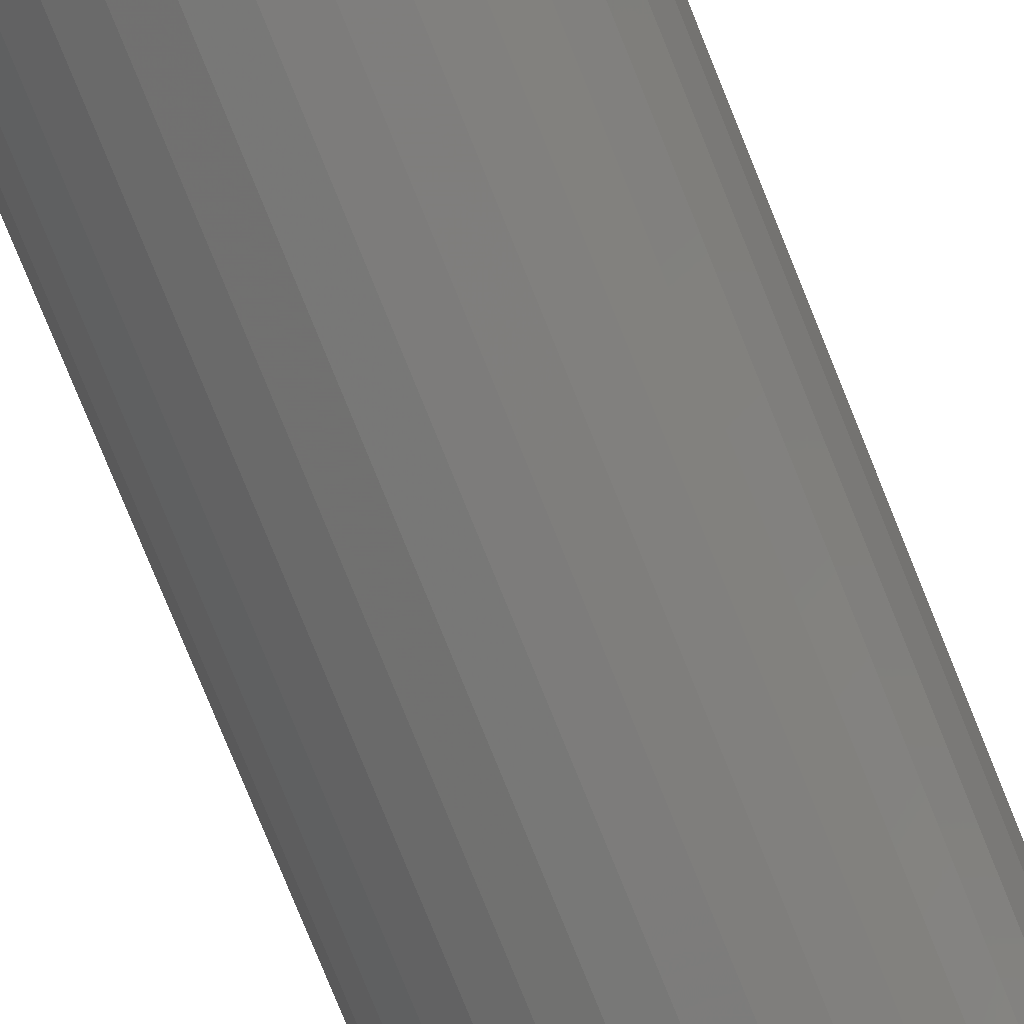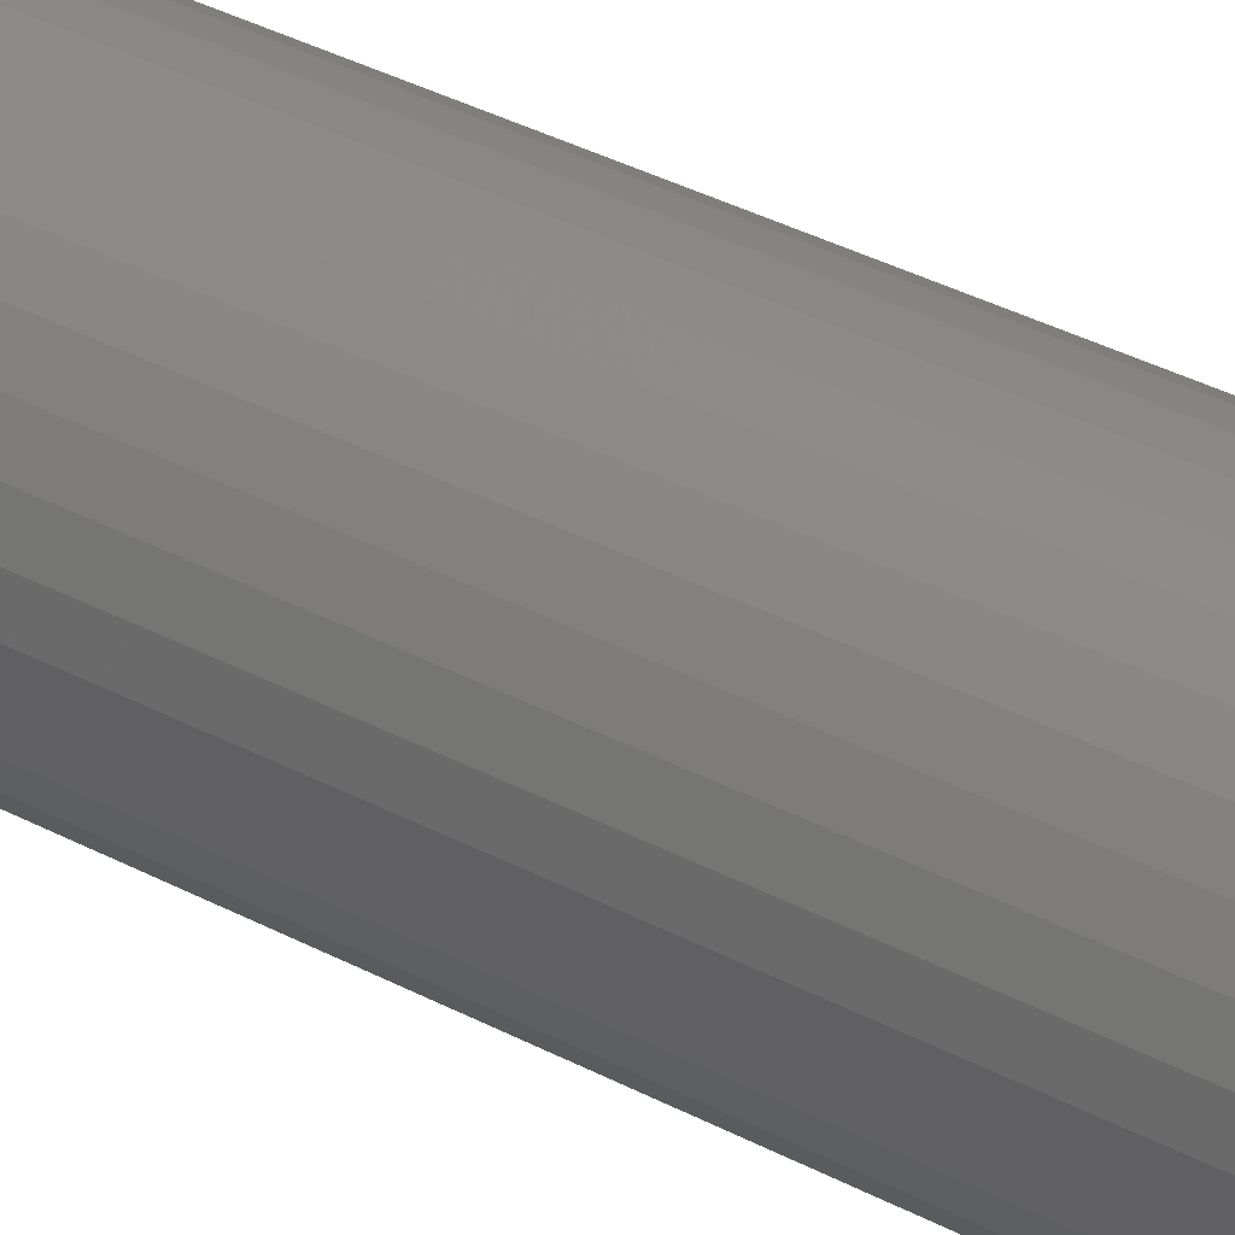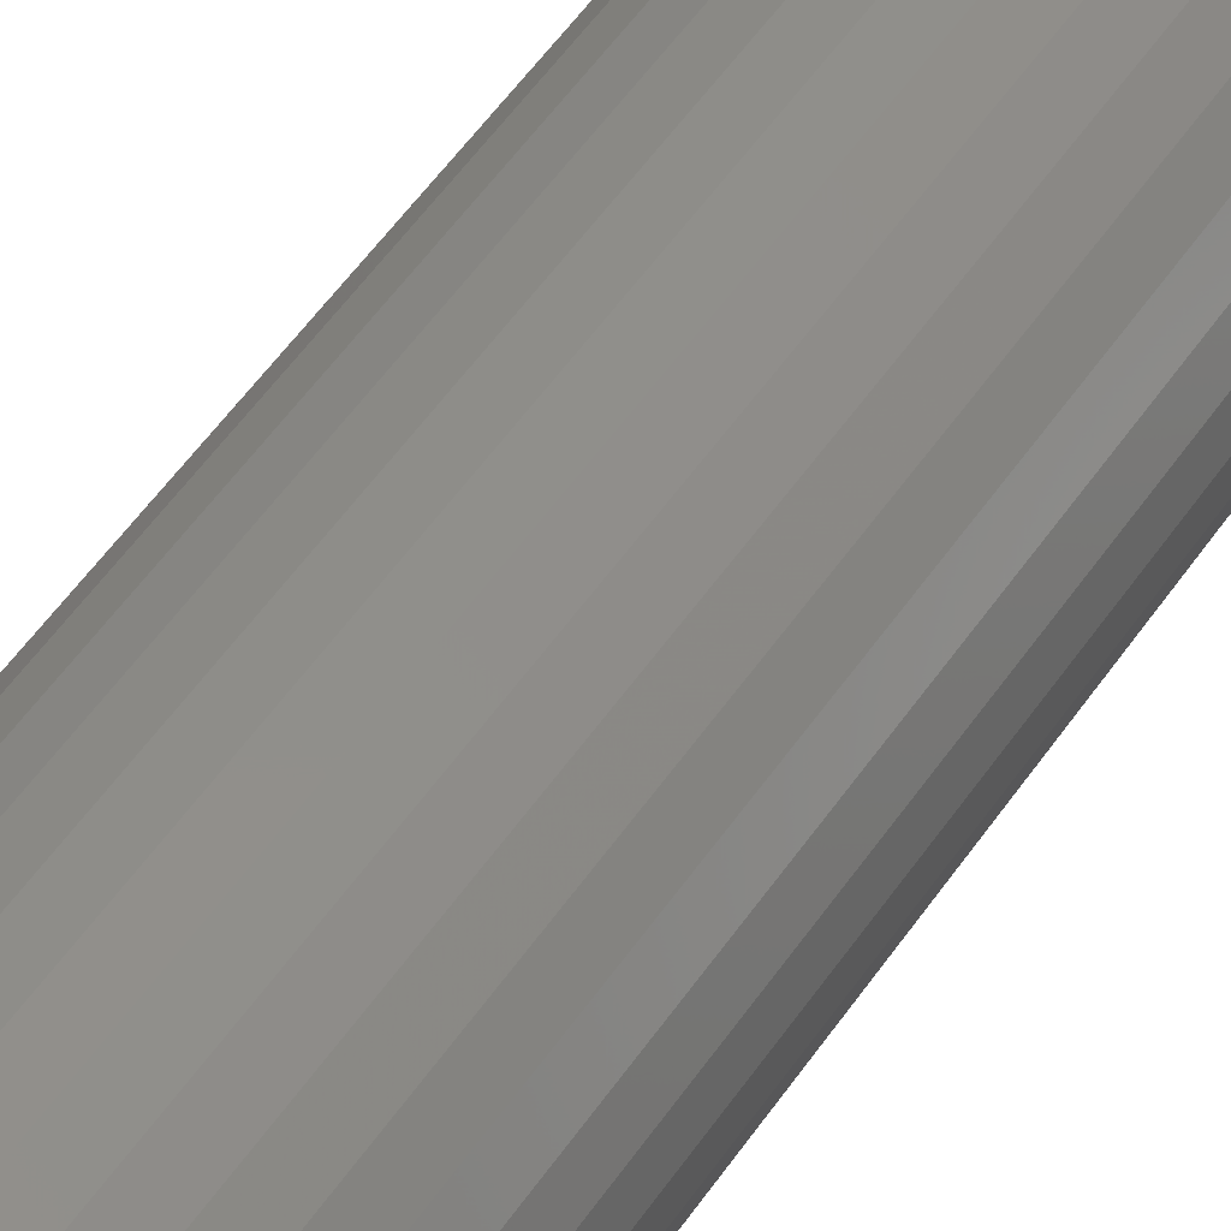
<metadata>
{"format":"stl","ext":"stl","renderer":"f3d","projection":"perspective","resolution":1024,"background":"white","views":[{"elev":-73.4,"azim":21.6,"up":"+Y"},{"elev":30.5,"azim":-51.0,"up":"+Y"},{"elev":45.2,"azim":30.3,"up":"+Y"}]}
</metadata>
<code>
# stl→obj: 320 verts, 636 faces
v -0.7218 -0.01501 0
v -0.7387 -0.01501 0
v -0.7236 -0.01352 0
v -0.7402 -0.01681 0
v -0.7203 -0.01681 0
v -0.7413 -0.01887 0
v -0.7192 -0.01887 0
v -0.7203 -0.03006 0
v -0.7402 -0.03006 0
v -0.7192 -0.028 0
v -0.7387 -0.03187 0
v -0.7218 -0.03187 0
v -0.7369 -0.03335 0
v -0.7369 -0.01352 0
v -0.7348 -0.01242 0
v -0.7326 -0.01174 0
v -0.7303 -0.01151 0
v -0.7279 -0.01174 0
v -0.7257 -0.01242 0
v -0.7236 -0.03335 0
v -0.7257 -0.03445 0
v -0.7279 -0.03513 0
v -0.7303 -0.03536 0
v -0.7326 -0.03513 0
v -0.7348 -0.03445 0
v -0.7413 -0.028 0
v -0.742 -0.02576 0
v -0.7186 -0.02576 0
v -0.7422 -0.02344 0
v -0.7183 -0.02344 0
v -0.742 -0.02111 0
v -0.7186 -0.02111 0
v -0.7105 -0.02344 0.007812
v -0.7105 -0.02344 0.2344
v -0.7109 -0.02729 0.007812
v -0.7109 -0.02729 0.2344
v -0.712 -0.03099 0.007812
v -0.712 -0.03099 0.2344
v -0.7139 -0.0344 0.007812
v -0.7139 -0.0344 0.2344
v -0.7163 -0.03739 0.007812
v -0.7163 -0.03739 0.2344
v -0.7193 -0.03985 0.007812
v -0.7193 -0.03985 0.2344
v -0.7227 -0.04167 0.007812
v -0.7227 -0.04167 0.2344
v -0.7264 -0.0428 0.007812
v -0.7264 -0.0428 0.2344
v -0.7303 -0.04317 0.007812
v -0.7303 -0.04317 0.2344
v -0.7341 -0.0428 0.007812
v -0.7341 -0.0428 0.2344
v -0.7378 -0.04167 0.007812
v -0.7378 -0.04167 0.2344
v -0.7412 -0.03985 0.007812
v -0.7412 -0.03985 0.2344
v -0.7442 -0.03739 0.007812
v -0.7442 -0.03739 0.2344
v -0.7467 -0.0344 0.007812
v -0.7467 -0.0344 0.2344
v -0.7485 -0.03099 0.007812
v -0.7485 -0.03099 0.2344
v -0.7496 -0.02729 0.007812
v -0.7496 -0.02729 0.2344
v -0.75 -0.02344 0.007812
v -0.75 -0.02344 0.2344
v -0.7496 -0.01959 0.007812
v -0.7496 -0.01959 0.2344
v -0.7485 -0.01588 0.007812
v -0.7485 -0.01588 0.2344
v -0.7467 -0.01247 0.007812
v -0.7467 -0.01247 0.2344
v -0.7442 -0.009481 0.007812
v -0.7442 -0.009481 0.2344
v -0.7412 -0.007027 0.007812
v -0.7412 -0.007027 0.2344
v -0.7378 -0.005203 0.007812
v -0.7378 -0.005203 0.2344
v -0.7341 -0.00408 0.007812
v -0.7341 -0.00408 0.2344
v -0.7303 -0.003701 0.007812
v -0.7303 -0.003701 0.2344
v -0.7264 -0.00408 0.007812
v -0.7264 -0.00408 0.2344
v -0.7227 -0.005203 0.007812
v -0.7227 -0.005203 0.2344
v -0.7193 -0.007027 0.007812
v -0.7193 -0.007027 0.2344
v -0.7163 -0.009481 0.007812
v -0.7163 -0.009481 0.2344
v -0.7139 -0.01247 0.007812
v -0.7139 -0.01247 0.2344
v -0.712 -0.01588 0.007812
v -0.712 -0.01588 0.2344
v -0.7109 -0.01959 0.007812
v -0.7109 -0.01959 0.2344
v -0.7107 -0.02344 0.006288
v -0.7111 -0.02726 0.006288
v -0.7111 -0.02344 0.004823
v -0.7115 -0.02717 0.004823
v -0.7118 -0.02344 0.003472
v -0.7122 -0.02703 0.003472
v -0.7128 -0.02344 0.002288
v -0.7131 -0.02684 0.002288
v -0.714 -0.02344 0.001317
v -0.7143 -0.02661 0.001317
v -0.7153 -0.02344 0.0005947
v -0.7156 -0.02635 0.0005947
v -0.7168 -0.02344 0.0001501
v -0.7171 -0.02606 0.0001501
v -0.7495 -0.02726 0.006288
v -0.7498 -0.02344 0.006288
v -0.749 -0.02717 0.004823
v -0.7494 -0.02344 0.004823
v -0.7483 -0.02703 0.003472
v -0.7487 -0.02344 0.003472
v -0.7474 -0.02684 0.002288
v -0.7477 -0.02344 0.002288
v -0.7462 -0.02661 0.001317
v -0.7465 -0.02344 0.001317
v -0.7449 -0.02635 0.0005947
v -0.7452 -0.02344 0.0005947
v -0.7435 -0.02606 0.0001501
v -0.7437 -0.02344 0.0001501
v -0.7484 -0.03093 0.006288
v -0.7479 -0.03076 0.004823
v -0.7473 -0.03049 0.003472
v -0.7464 -0.03011 0.002288
v -0.7453 -0.02966 0.001317
v -0.744 -0.02914 0.0005947
v -0.7427 -0.02858 0.0001501
v -0.7465 -0.03432 0.006288
v -0.7462 -0.03407 0.004823
v -0.7456 -0.03367 0.003472
v -0.7448 -0.03313 0.002288
v -0.7438 -0.03247 0.001317
v -0.7427 -0.03172 0.0005947
v -0.7414 -0.03091 0.0001501
v -0.7441 -0.03729 0.006288
v -0.7438 -0.03697 0.004823
v -0.7433 -0.03646 0.003472
v -0.7426 -0.03578 0.002288
v -0.7418 -0.03494 0.001317
v -0.7408 -0.03398 0.0005947
v -0.7398 -0.03295 0.0001501
v -0.7411 -0.03972 0.006288
v -0.7409 -0.03935 0.004823
v -0.7405 -0.03875 0.003472
v -0.74 -0.03795 0.002288
v -0.7393 -0.03696 0.001317
v -0.7385 -0.03584 0.0005947
v -0.7377 -0.03462 0.0001501
v -0.7378 -0.04153 0.006288
v -0.7376 -0.04112 0.004823
v -0.7373 -0.04046 0.003472
v -0.7369 -0.03956 0.002288
v -0.7365 -0.03846 0.001317
v -0.736 -0.03722 0.0005947
v -0.7354 -0.03586 0.0001501
v -0.7341 -0.04265 0.006288
v -0.734 -0.04221 0.004823
v -0.7339 -0.0415 0.003472
v -0.7337 -0.04055 0.002288
v -0.7334 -0.03939 0.001317
v -0.7332 -0.03806 0.0005947
v -0.7329 -0.03663 0.0001501
v -0.7303 -0.04302 0.006288
v -0.7303 -0.04258 0.004823
v -0.7303 -0.04186 0.003472
v -0.7303 -0.04089 0.002288
v -0.7303 -0.0397 0.001317
v -0.7303 -0.03835 0.0005947
v -0.7303 -0.03689 0.0001501
v -0.7264 -0.04265 0.006288
v -0.7265 -0.04221 0.004823
v -0.7267 -0.0415 0.003472
v -0.7269 -0.04055 0.002288
v -0.7271 -0.03939 0.001317
v -0.7274 -0.03806 0.0005947
v -0.7276 -0.03663 0.0001501
v -0.7228 -0.04153 0.006288
v -0.7229 -0.04112 0.004823
v -0.7232 -0.04046 0.003472
v -0.7236 -0.03956 0.002288
v -0.724 -0.03846 0.001317
v -0.7246 -0.03722 0.0005947
v -0.7251 -0.03586 0.0001501
v -0.7194 -0.03972 0.006288
v -0.7196 -0.03935 0.004823
v -0.72 -0.03875 0.003472
v -0.7206 -0.03795 0.002288
v -0.7212 -0.03696 0.001317
v -0.722 -0.03584 0.0005947
v -0.7228 -0.03462 0.0001501
v -0.7164 -0.03729 0.006288
v -0.7167 -0.03697 0.004823
v -0.7172 -0.03646 0.003472
v -0.7179 -0.03578 0.002288
v -0.7188 -0.03494 0.001317
v -0.7197 -0.03398 0.0005947
v -0.7208 -0.03295 0.0001501
v -0.714 -0.03432 0.006288
v -0.7143 -0.03407 0.004823
v -0.7149 -0.03367 0.003472
v -0.7158 -0.03313 0.002288
v -0.7167 -0.03247 0.001317
v -0.7179 -0.03172 0.0005947
v -0.7191 -0.03091 0.0001501
v -0.7122 -0.03093 0.006288
v -0.7126 -0.03076 0.004823
v -0.7132 -0.03049 0.003472
v -0.7141 -0.03011 0.002288
v -0.7152 -0.02966 0.001317
v -0.7165 -0.02914 0.0005947
v -0.7178 -0.02858 0.0001501
v -0.7495 -0.01962 0.006288
v -0.749 -0.0197 0.004823
v -0.7483 -0.01984 0.003472
v -0.7474 -0.02003 0.002288
v -0.7462 -0.02026 0.001317
v -0.7449 -0.02053 0.0005947
v -0.7435 -0.02081 0.0001501
v -0.7111 -0.01962 0.006288
v -0.7115 -0.0197 0.004823
v -0.7122 -0.01984 0.003472
v -0.7131 -0.02003 0.002288
v -0.7143 -0.02026 0.001317
v -0.7156 -0.02053 0.0005947
v -0.7171 -0.02081 0.0001501
v -0.7122 -0.01594 0.006288
v -0.7126 -0.01611 0.004823
v -0.7132 -0.01639 0.003472
v -0.7141 -0.01676 0.002288
v -0.7152 -0.01721 0.001317
v -0.7165 -0.01773 0.0005947
v -0.7178 -0.01829 0.0001501
v -0.714 -0.01256 0.006288
v -0.7143 -0.0128 0.004823
v -0.7149 -0.0132 0.003472
v -0.7158 -0.01374 0.002288
v -0.7167 -0.0144 0.001317
v -0.7179 -0.01515 0.0005947
v -0.7191 -0.01597 0.0001501
v -0.7164 -0.009588 0.006288
v -0.7167 -0.009902 0.004823
v -0.7172 -0.01041 0.003472
v -0.7179 -0.0111 0.002288
v -0.7188 -0.01194 0.001317
v -0.7197 -0.01289 0.0005947
v -0.7208 -0.01393 0.0001501
v -0.7194 -0.007152 0.006288
v -0.7196 -0.007521 0.004823
v -0.72 -0.008122 0.003472
v -0.7206 -0.00893 0.002288
v -0.7212 -0.009914 0.001317
v -0.722 -0.01104 0.0005947
v -0.7228 -0.01226 0.0001501
v -0.7228 -0.005342 0.006288
v -0.7229 -0.005752 0.004823
v -0.7232 -0.006419 0.003472
v -0.7236 -0.007317 0.002288
v -0.724 -0.008411 0.001317
v -0.7246 -0.009659 0.0005947
v -0.7251 -0.01101 0.0001501
v -0.7264 -0.004227 0.006288
v -0.7265 -0.004663 0.004823
v -0.7267 -0.005371 0.003472
v -0.7269 -0.006324 0.002288
v -0.7271 -0.007485 0.001317
v -0.7274 -0.00881 0.0005947
v -0.7276 -0.01025 0.0001501
v -0.7303 -0.003851 0.006288
v -0.7303 -0.004295 0.004823
v -0.7303 -0.005017 0.003472
v -0.7303 -0.005989 0.002288
v -0.7303 -0.007173 0.001317
v -0.7303 -0.008523 0.0005947
v -0.7303 -0.009989 0.0001501
v -0.7341 -0.004227 0.006288
v -0.734 -0.004663 0.004823
v -0.7339 -0.005371 0.003472
v -0.7337 -0.006324 0.002288
v -0.7334 -0.007485 0.001317
v -0.7332 -0.00881 0.0005947
v -0.7329 -0.01025 0.0001501
v -0.7378 -0.005342 0.006288
v -0.7376 -0.005752 0.004823
v -0.7373 -0.006419 0.003472
v -0.7369 -0.007317 0.002288
v -0.7365 -0.008411 0.001317
v -0.736 -0.009659 0.0005947
v -0.7354 -0.01101 0.0001501
v -0.7411 -0.007152 0.006288
v -0.7409 -0.007521 0.004823
v -0.7405 -0.008122 0.003472
v -0.74 -0.00893 0.002288
v -0.7393 -0.009914 0.001317
v -0.7385 -0.01104 0.0005947
v -0.7377 -0.01226 0.0001501
v -0.7441 -0.009588 0.006288
v -0.7438 -0.009902 0.004823
v -0.7433 -0.01041 0.003472
v -0.7426 -0.0111 0.002288
v -0.7418 -0.01194 0.001317
v -0.7408 -0.01289 0.0005947
v -0.7398 -0.01393 0.0001501
v -0.7465 -0.01256 0.006288
v -0.7462 -0.0128 0.004823
v -0.7456 -0.0132 0.003472
v -0.7448 -0.01374 0.002288
v -0.7438 -0.0144 0.001317
v -0.7427 -0.01515 0.0005947
v -0.7414 -0.01597 0.0001501
v -0.7484 -0.01594 0.006288
v -0.7479 -0.01611 0.004823
v -0.7473 -0.01639 0.003472
v -0.7464 -0.01676 0.002288
v -0.7453 -0.01721 0.001317
v -0.744 -0.01773 0.0005947
v -0.7427 -0.01829 0.0001501
f 1 2 3
f 1 4 2
f 5 4 1
f 6 4 5
f 7 6 5
f 8 9 10
f 11 9 8
f 12 11 8
f 12 13 11
f 14 15 16
f 14 16 17
f 14 17 18
f 14 18 19
f 14 19 3
f 14 3 2
f 20 21 22
f 20 22 23
f 20 23 24
f 20 24 25
f 20 25 13
f 20 13 12
f 9 26 10
f 10 26 27
f 10 27 28
f 28 27 29
f 28 29 30
f 30 29 31
f 30 31 32
f 32 31 6
f 32 6 7
f 33 34 35
f 35 34 36
f 35 36 37
f 37 36 38
f 37 38 39
f 39 38 40
f 39 40 41
f 41 40 42
f 41 42 43
f 43 42 44
f 43 44 45
f 45 44 46
f 45 46 47
f 47 46 48
f 47 48 49
f 49 48 50
f 49 50 51
f 51 50 52
f 51 52 53
f 53 52 54
f 53 54 55
f 55 54 56
f 55 56 57
f 57 56 58
f 57 58 59
f 59 58 60
f 59 60 61
f 61 60 62
f 61 62 63
f 63 62 64
f 63 64 65
f 65 64 66
f 65 66 67
f 67 66 68
f 67 68 69
f 69 68 70
f 69 70 71
f 71 70 72
f 71 72 73
f 73 72 74
f 73 74 75
f 75 74 76
f 75 76 77
f 77 76 78
f 77 78 79
f 79 78 80
f 79 80 81
f 81 80 82
f 81 82 83
f 83 82 84
f 83 84 85
f 85 84 86
f 85 86 87
f 87 86 88
f 87 88 89
f 89 88 90
f 89 90 91
f 91 90 92
f 91 92 93
f 93 92 94
f 93 94 95
f 95 94 96
f 95 96 33
f 33 96 34
f 33 35 97
f 97 35 98
f 97 98 99
f 99 98 100
f 99 100 101
f 101 100 102
f 101 102 103
f 103 102 104
f 103 104 105
f 105 104 106
f 105 106 107
f 107 106 108
f 107 108 109
f 109 108 110
f 109 110 30
f 30 110 28
f 63 65 111
f 111 65 112
f 111 112 113
f 113 112 114
f 113 114 115
f 115 114 116
f 115 116 117
f 117 116 118
f 117 118 119
f 119 118 120
f 119 120 121
f 121 120 122
f 121 122 123
f 123 122 124
f 123 124 27
f 27 124 29
f 61 63 125
f 125 63 111
f 125 111 126
f 126 111 113
f 126 113 127
f 127 113 115
f 127 115 128
f 128 115 117
f 128 117 129
f 129 117 119
f 129 119 130
f 130 119 121
f 130 121 131
f 131 121 123
f 131 123 26
f 26 123 27
f 59 61 132
f 132 61 125
f 132 125 133
f 133 125 126
f 133 126 134
f 134 126 127
f 134 127 135
f 135 127 128
f 135 128 136
f 136 128 129
f 136 129 137
f 137 129 130
f 137 130 138
f 138 130 131
f 138 131 9
f 9 131 26
f 57 59 139
f 139 59 132
f 139 132 140
f 140 132 133
f 140 133 141
f 141 133 134
f 141 134 142
f 142 134 135
f 142 135 143
f 143 135 136
f 143 136 144
f 144 136 137
f 144 137 145
f 145 137 138
f 145 138 11
f 11 138 9
f 55 57 146
f 146 57 139
f 146 139 147
f 147 139 140
f 147 140 148
f 148 140 141
f 148 141 149
f 149 141 142
f 149 142 150
f 150 142 143
f 150 143 151
f 151 143 144
f 151 144 152
f 152 144 145
f 152 145 13
f 13 145 11
f 53 55 153
f 153 55 146
f 153 146 154
f 154 146 147
f 154 147 155
f 155 147 148
f 155 148 156
f 156 148 149
f 156 149 157
f 157 149 150
f 157 150 158
f 158 150 151
f 158 151 159
f 159 151 152
f 159 152 25
f 25 152 13
f 51 53 160
f 160 53 153
f 160 153 161
f 161 153 154
f 161 154 162
f 162 154 155
f 162 155 163
f 163 155 156
f 163 156 164
f 164 156 157
f 164 157 165
f 165 157 158
f 165 158 166
f 166 158 159
f 166 159 24
f 24 159 25
f 49 51 167
f 167 51 160
f 167 160 168
f 168 160 161
f 168 161 169
f 169 161 162
f 169 162 170
f 170 162 163
f 170 163 171
f 171 163 164
f 171 164 172
f 172 164 165
f 172 165 173
f 173 165 166
f 173 166 23
f 23 166 24
f 47 49 174
f 174 49 167
f 174 167 175
f 175 167 168
f 175 168 176
f 176 168 169
f 176 169 177
f 177 169 170
f 177 170 178
f 178 170 171
f 178 171 179
f 179 171 172
f 179 172 180
f 180 172 173
f 180 173 22
f 22 173 23
f 45 47 181
f 181 47 174
f 181 174 182
f 182 174 175
f 182 175 183
f 183 175 176
f 183 176 184
f 184 176 177
f 184 177 185
f 185 177 178
f 185 178 186
f 186 178 179
f 186 179 187
f 187 179 180
f 187 180 21
f 21 180 22
f 43 45 188
f 188 45 181
f 188 181 189
f 189 181 182
f 189 182 190
f 190 182 183
f 190 183 191
f 191 183 184
f 191 184 192
f 192 184 185
f 192 185 193
f 193 185 186
f 193 186 194
f 194 186 187
f 194 187 20
f 20 187 21
f 41 43 195
f 195 43 188
f 195 188 196
f 196 188 189
f 196 189 197
f 197 189 190
f 197 190 198
f 198 190 191
f 198 191 199
f 199 191 192
f 199 192 200
f 200 192 193
f 200 193 201
f 201 193 194
f 201 194 12
f 12 194 20
f 39 41 202
f 202 41 195
f 202 195 203
f 203 195 196
f 203 196 204
f 204 196 197
f 204 197 205
f 205 197 198
f 205 198 206
f 206 198 199
f 206 199 207
f 207 199 200
f 207 200 208
f 208 200 201
f 208 201 8
f 8 201 12
f 37 39 209
f 209 39 202
f 209 202 210
f 210 202 203
f 210 203 211
f 211 203 204
f 211 204 212
f 212 204 205
f 212 205 213
f 213 205 206
f 213 206 214
f 214 206 207
f 214 207 215
f 215 207 208
f 215 208 10
f 10 208 8
f 35 37 98
f 98 37 209
f 98 209 100
f 100 209 210
f 100 210 102
f 102 210 211
f 102 211 104
f 104 211 212
f 104 212 106
f 106 212 213
f 106 213 108
f 108 213 214
f 108 214 110
f 110 214 215
f 110 215 28
f 28 215 10
f 65 67 112
f 112 67 216
f 112 216 114
f 114 216 217
f 114 217 116
f 116 217 218
f 116 218 118
f 118 218 219
f 118 219 120
f 120 219 220
f 120 220 122
f 122 220 221
f 122 221 124
f 124 221 222
f 124 222 29
f 29 222 31
f 95 33 223
f 223 33 97
f 223 97 224
f 224 97 99
f 224 99 225
f 225 99 101
f 225 101 226
f 226 101 103
f 226 103 227
f 227 103 105
f 227 105 228
f 228 105 107
f 228 107 229
f 229 107 109
f 229 109 32
f 32 109 30
f 93 95 230
f 230 95 223
f 230 223 231
f 231 223 224
f 231 224 232
f 232 224 225
f 232 225 233
f 233 225 226
f 233 226 234
f 234 226 227
f 234 227 235
f 235 227 228
f 235 228 236
f 236 228 229
f 236 229 7
f 7 229 32
f 91 93 237
f 237 93 230
f 237 230 238
f 238 230 231
f 238 231 239
f 239 231 232
f 239 232 240
f 240 232 233
f 240 233 241
f 241 233 234
f 241 234 242
f 242 234 235
f 242 235 243
f 243 235 236
f 243 236 5
f 5 236 7
f 89 91 244
f 244 91 237
f 244 237 245
f 245 237 238
f 245 238 246
f 246 238 239
f 246 239 247
f 247 239 240
f 247 240 248
f 248 240 241
f 248 241 249
f 249 241 242
f 249 242 250
f 250 242 243
f 250 243 1
f 1 243 5
f 87 89 251
f 251 89 244
f 251 244 252
f 252 244 245
f 252 245 253
f 253 245 246
f 253 246 254
f 254 246 247
f 254 247 255
f 255 247 248
f 255 248 256
f 256 248 249
f 256 249 257
f 257 249 250
f 257 250 3
f 3 250 1
f 85 87 258
f 258 87 251
f 258 251 259
f 259 251 252
f 259 252 260
f 260 252 253
f 260 253 261
f 261 253 254
f 261 254 262
f 262 254 255
f 262 255 263
f 263 255 256
f 263 256 264
f 264 256 257
f 264 257 19
f 19 257 3
f 83 85 265
f 265 85 258
f 265 258 266
f 266 258 259
f 266 259 267
f 267 259 260
f 267 260 268
f 268 260 261
f 268 261 269
f 269 261 262
f 269 262 270
f 270 262 263
f 270 263 271
f 271 263 264
f 271 264 18
f 18 264 19
f 81 83 272
f 272 83 265
f 272 265 273
f 273 265 266
f 273 266 274
f 274 266 267
f 274 267 275
f 275 267 268
f 275 268 276
f 276 268 269
f 276 269 277
f 277 269 270
f 277 270 278
f 278 270 271
f 278 271 17
f 17 271 18
f 79 81 279
f 279 81 272
f 279 272 280
f 280 272 273
f 280 273 281
f 281 273 274
f 281 274 282
f 282 274 275
f 282 275 283
f 283 275 276
f 283 276 284
f 284 276 277
f 284 277 285
f 285 277 278
f 285 278 16
f 16 278 17
f 77 79 286
f 286 79 279
f 286 279 287
f 287 279 280
f 287 280 288
f 288 280 281
f 288 281 289
f 289 281 282
f 289 282 290
f 290 282 283
f 290 283 291
f 291 283 284
f 291 284 292
f 292 284 285
f 292 285 15
f 15 285 16
f 75 77 293
f 293 77 286
f 293 286 294
f 294 286 287
f 294 287 295
f 295 287 288
f 295 288 296
f 296 288 289
f 296 289 297
f 297 289 290
f 297 290 298
f 298 290 291
f 298 291 299
f 299 291 292
f 299 292 14
f 14 292 15
f 73 75 300
f 300 75 293
f 300 293 301
f 301 293 294
f 301 294 302
f 302 294 295
f 302 295 303
f 303 295 296
f 303 296 304
f 304 296 297
f 304 297 305
f 305 297 298
f 305 298 306
f 306 298 299
f 306 299 2
f 2 299 14
f 71 73 307
f 307 73 300
f 307 300 308
f 308 300 301
f 308 301 309
f 309 301 302
f 309 302 310
f 310 302 303
f 310 303 311
f 311 303 304
f 311 304 312
f 312 304 305
f 312 305 313
f 313 305 306
f 313 306 4
f 4 306 2
f 69 71 314
f 314 71 307
f 314 307 315
f 315 307 308
f 315 308 316
f 316 308 309
f 316 309 317
f 317 309 310
f 317 310 318
f 318 310 311
f 318 311 319
f 319 311 312
f 319 312 320
f 320 312 313
f 320 313 6
f 6 313 4
f 67 69 216
f 216 69 314
f 216 314 217
f 217 314 315
f 217 315 218
f 218 315 316
f 218 316 219
f 219 316 317
f 219 317 220
f 220 317 318
f 220 318 221
f 221 318 319
f 221 319 222
f 222 319 320
f 222 320 31
f 31 320 6
f 82 80 78
f 84 82 78
f 84 78 86
f 86 78 76
f 86 76 88
f 88 76 74
f 88 74 90
f 90 74 72
f 90 72 92
f 92 72 70
f 92 70 94
f 94 70 68
f 94 68 96
f 36 62 38
f 38 62 60
f 38 60 40
f 40 60 58
f 40 58 42
f 42 58 56
f 42 56 44
f 44 56 54
f 44 54 46
f 46 54 52
f 46 52 50
f 46 50 48
f 96 68 34
f 34 68 66
f 34 66 36
f 36 66 64
f 36 64 62

</code>
